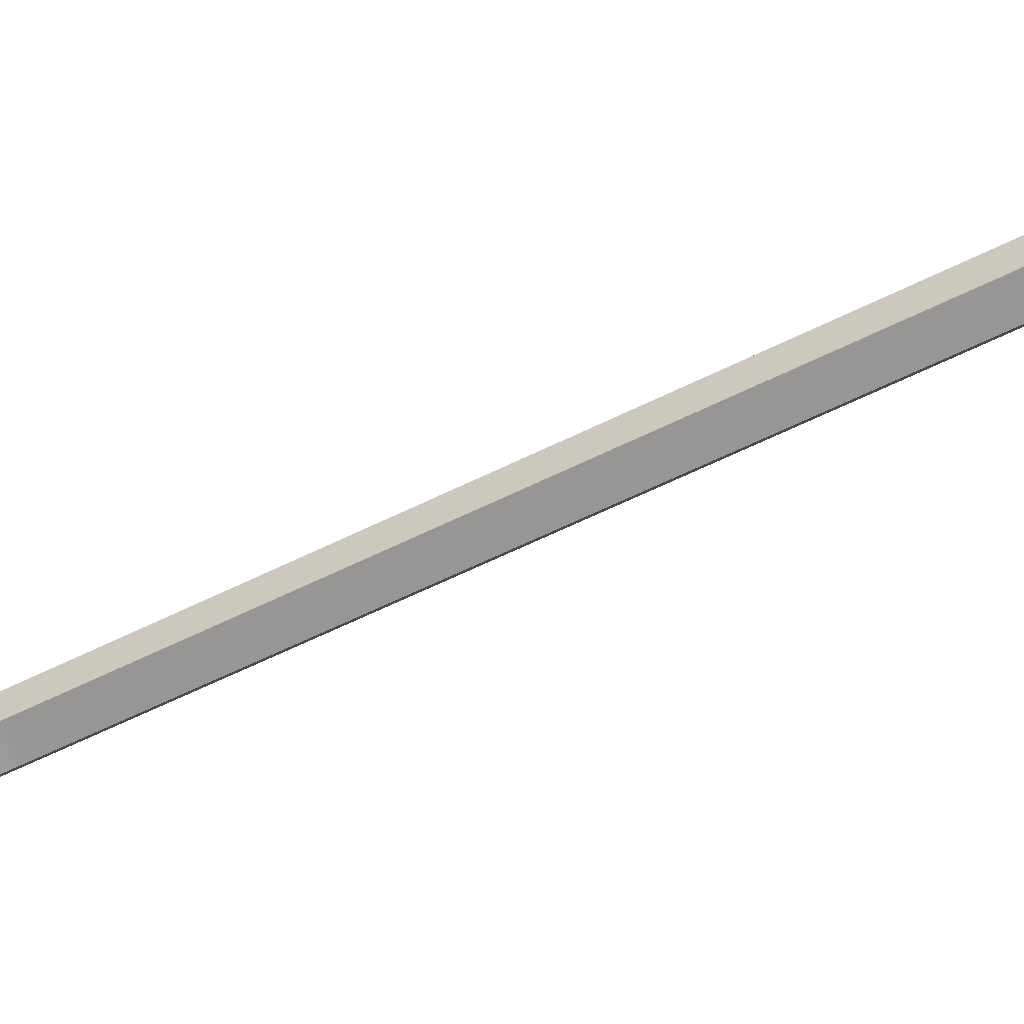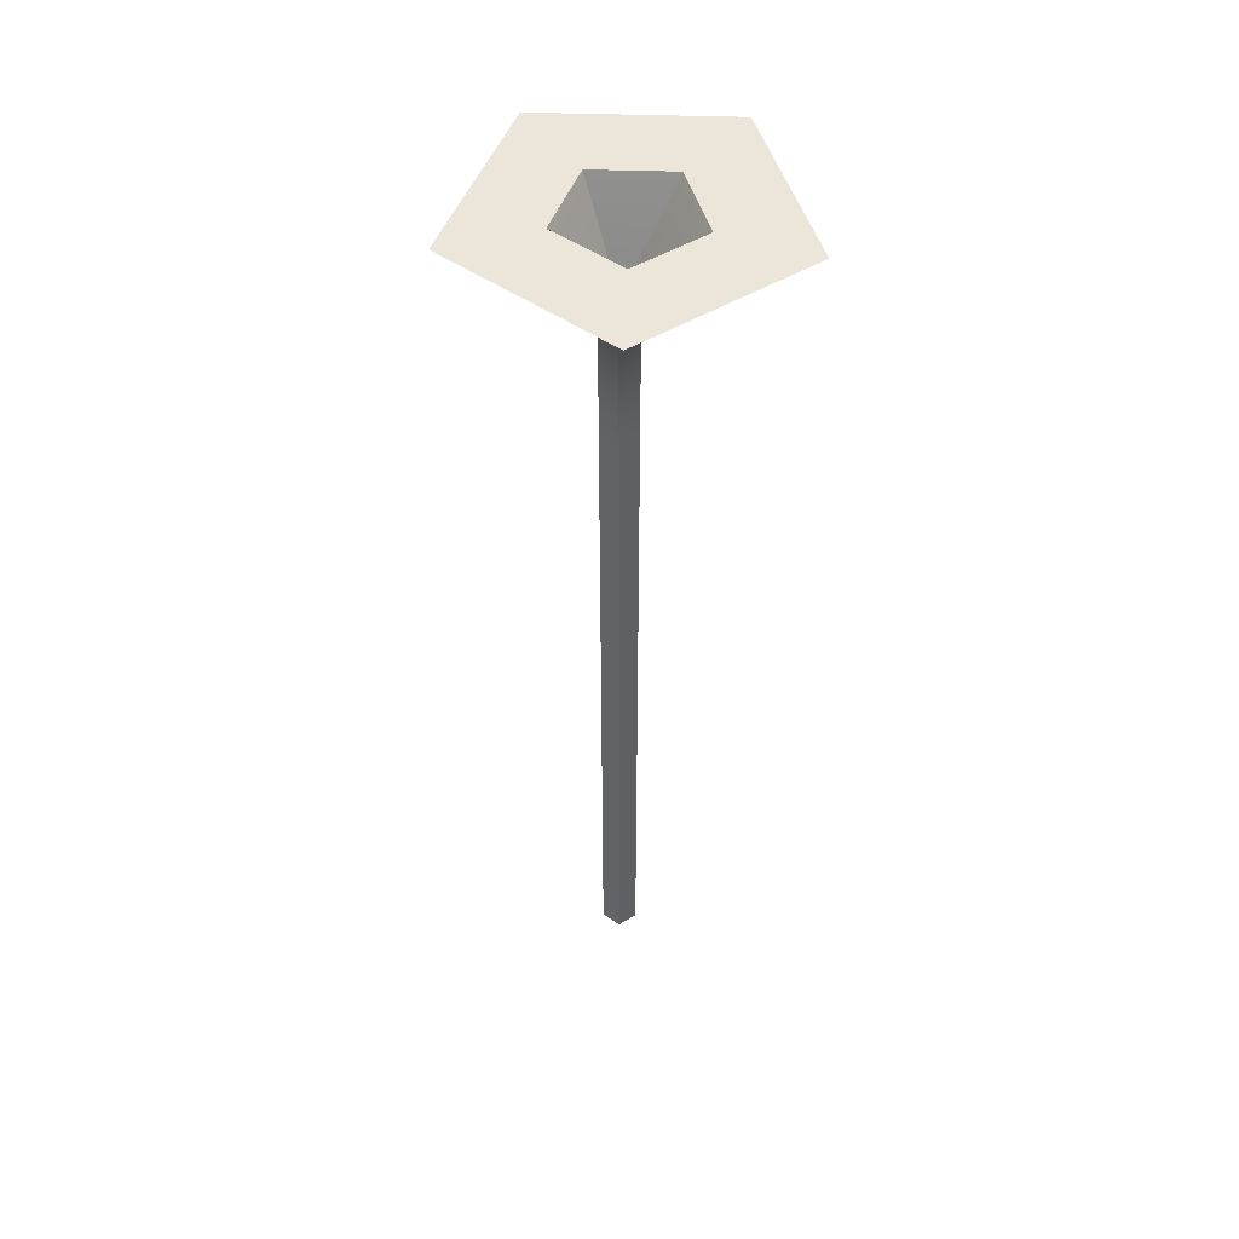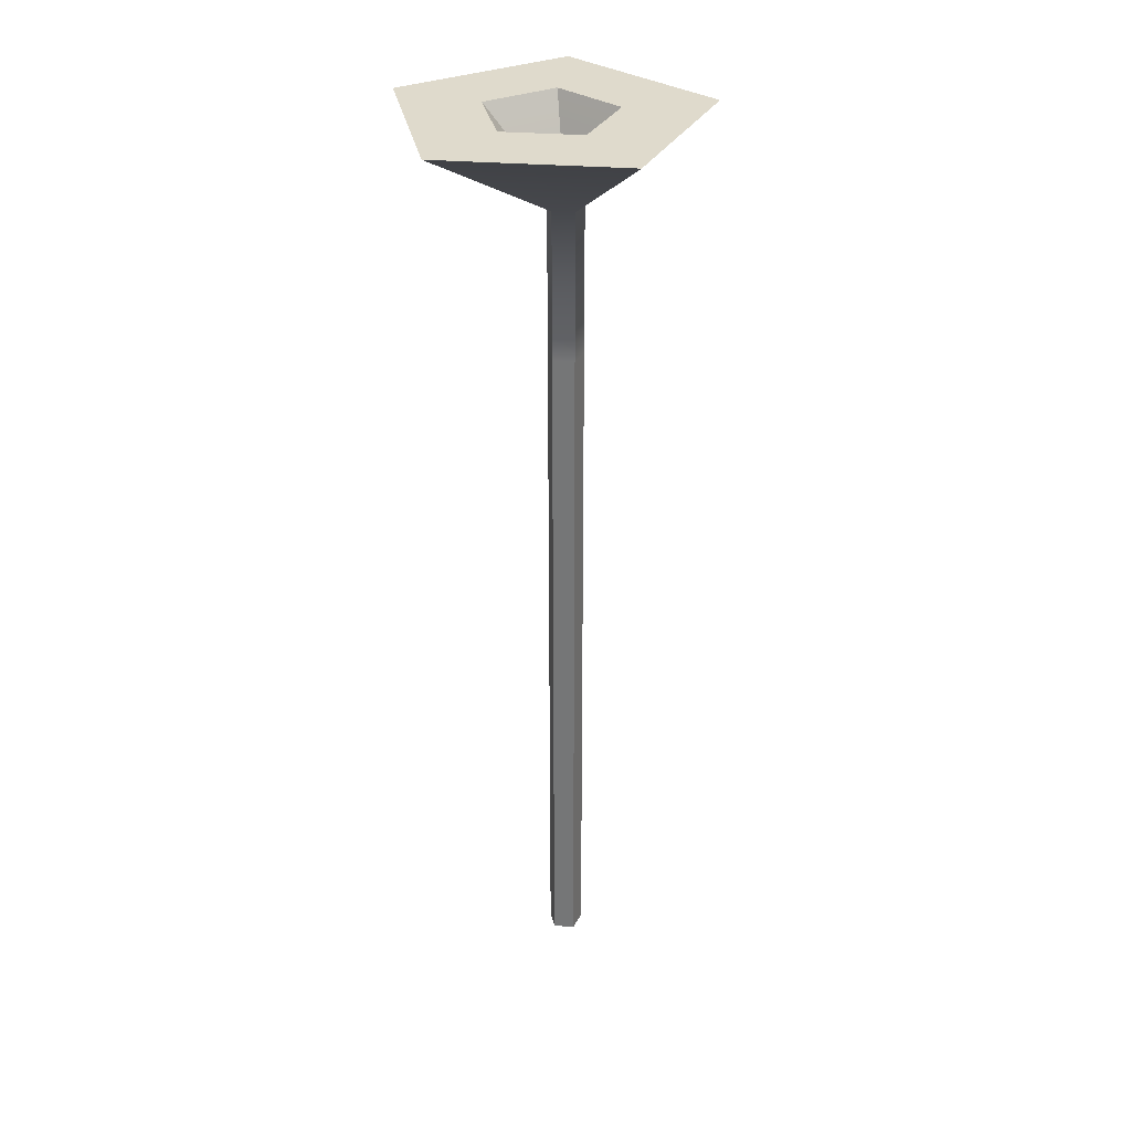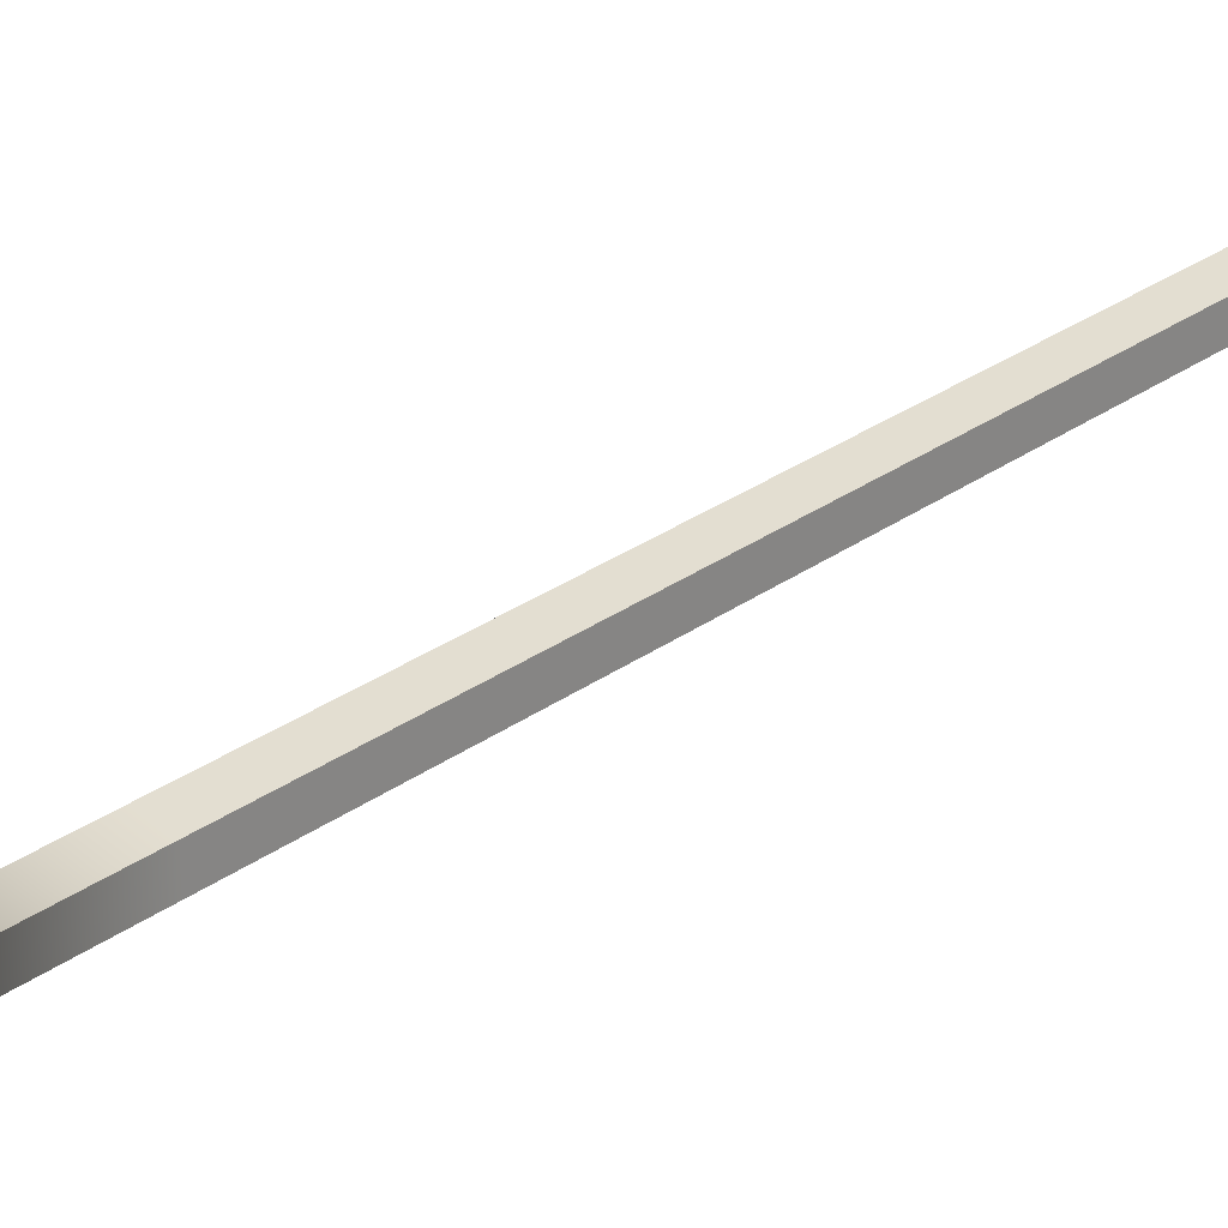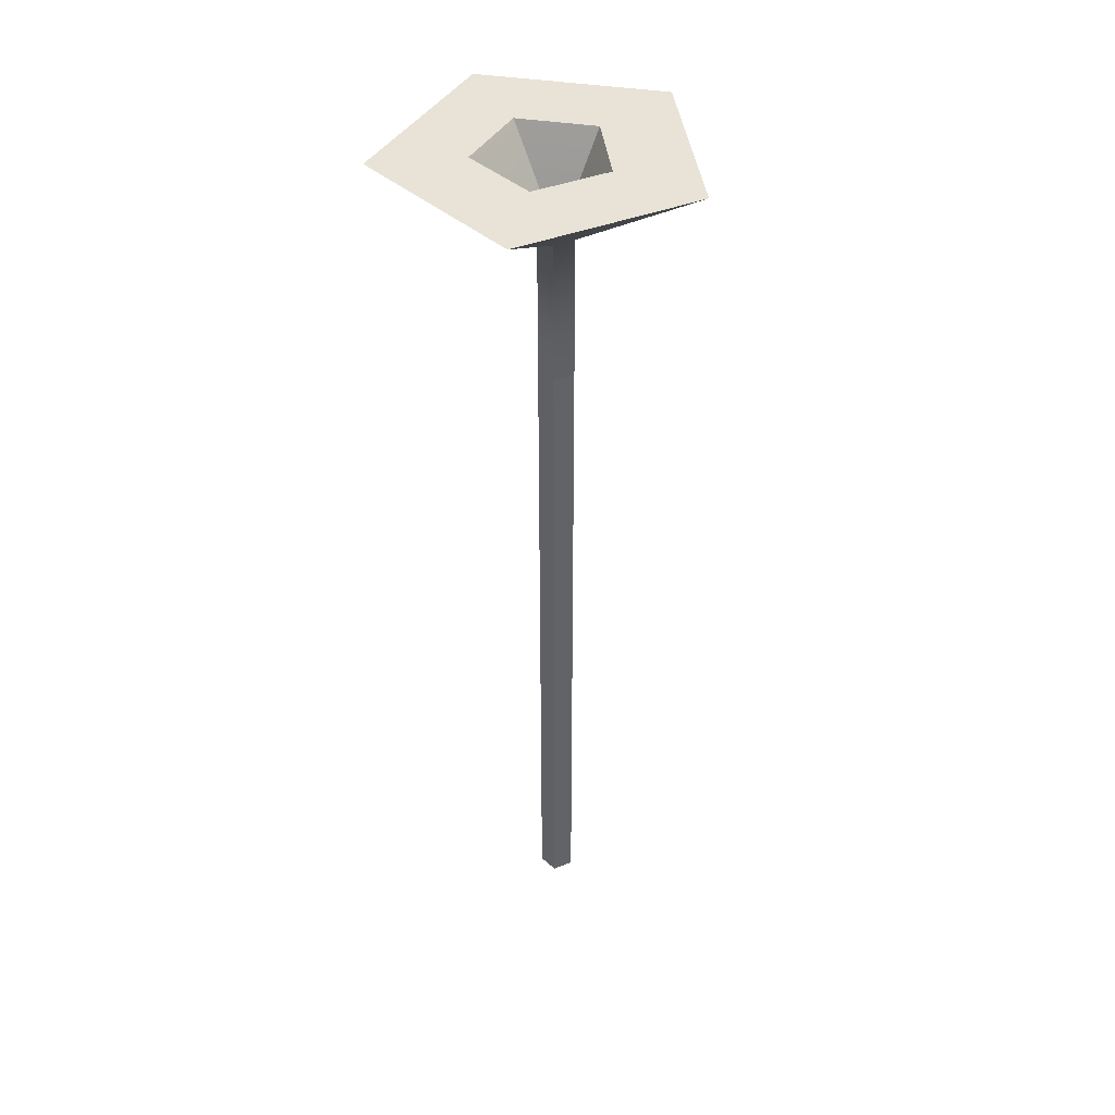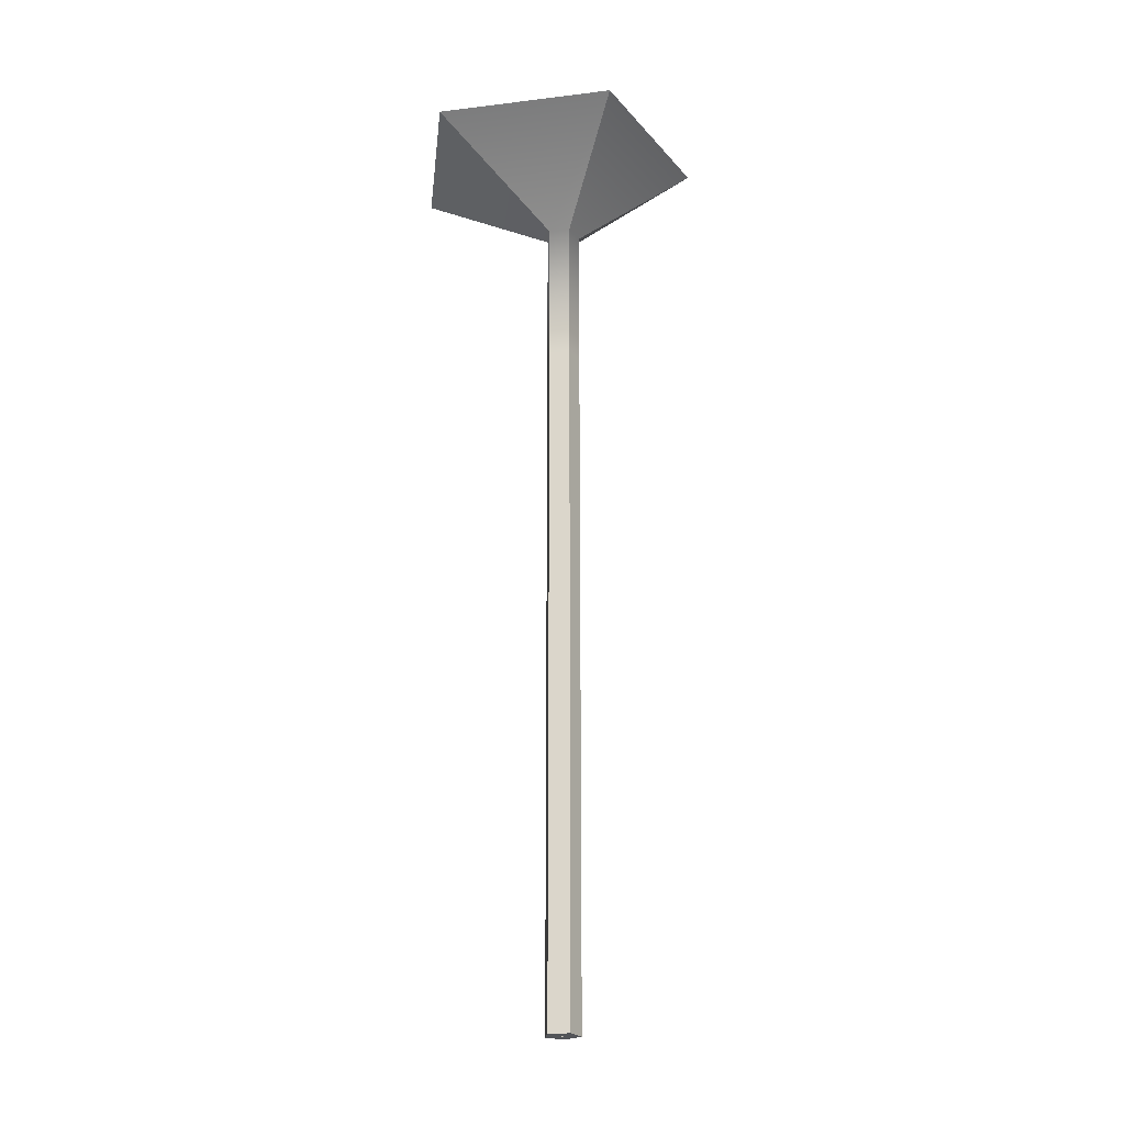
<metadata>
{"format":"obj","ext":"obj","renderer":"f3d","projection":"perspective","resolution":1024,"background":"white","views":[{"elev":-53.6,"azim":-61.2,"up":"+Z"},{"elev":48.3,"azim":-124.0,"up":"+Y"},{"elev":32.4,"azim":-11.7,"up":"+Y"},{"elev":24.5,"azim":-141.3,"up":"+Z"},{"elev":41.6,"azim":-43.2,"up":"+Y"},{"elev":-23.2,"azim":-6.3,"up":"+Y"}]}
</metadata>
<code>
g pPipe20
v 0.0004672 0.007541 -0.0001655
v 0.0004672 0.01888 -0.0001655
v 0.0005875 0.01888 0
v 0.0005875 0.007541 0
v 0.0002726 0.007541 -0.0001023
v 0.0002726 0.01888 -0.0001023
v 0.0004672 0.01888 -0.0001655
v 0.0004672 0.007541 -0.0001655
v 0.0002726 0.007541 0.0001023
v 0.0002726 0.01888 0.0001023
v 0.0002726 0.01888 -0.0001023
v 0.0002726 0.007541 -0.0001023
v 0.0004672 0.007541 0.0001655
v 0.0004672 0.01888 0.0001655
v 0.0002726 0.01888 0.0001023
v 0.0002726 0.007541 0.0001023
v 0.0005875 0.007541 0
v 0.0005875 0.01888 0
v 0.0004672 0.01888 0.0001655
v 0.0004672 0.007541 0.0001655
v 0.0008471 0.0256 -0.004757
v 0.01114 0.0256 1.664e-09
v 0.004304 0.0256 -3.338e-10
v 0.00296 0.0256 -0.01126
v -0.004745 0.0256 -0.00294
v -0.01028 0.0256 -0.006959
v -0.004745 0.0256 0.00294
v -0.01028 0.0256 0.006959
v 0.0008471 0.0256 0.004757
v 0.00296 0.0256 0.01126
v 0.004304 0.0256 -3.338e-10
v 0.01114 0.0256 1.664e-09
v 0.0008422 0.01888 -0.00132
v 0.0008422 0.007541 -0.00132
v 0.001801 0.007541 0
v 0.001801 0.01888 0
v -0.0007093 0.01888 -0.0008157
v -0.0007093 0.007541 -0.0008157
v 0.0008422 0.007541 -0.00132
v 0.0008422 0.01888 -0.00132
v -0.0007093 0.01888 0.0008157
v -0.0007093 0.007541 0.0008157
v -0.0007093 0.007541 -0.0008157
v -0.0007093 0.01888 -0.0008157
v 0.0008422 0.01888 0.00132
v 0.0008422 0.007541 0.00132
v -0.0007093 0.007541 0.0008157
v -0.0007093 0.01888 0.0008157
v 0.001801 0.01888 0
v 0.001801 0.007541 0
v 0.0008422 0.007541 0.00132
v 0.0008422 0.01888 0.00132
v 0.0008422 -0.04643 -0.00132
v 0.0005875 -0.04643 -1.086e-08
v 0.001801 -0.04643 -3.139e-08
v 0.0004672 -0.04643 -0.0001656
v -0.0007093 -0.04643 -0.0008157
v 0.0002726 -0.04643 -0.0001023
v -0.0007093 -0.04643 0.0008157
v 0.0002726 -0.04643 0.0001023
v 0.0008422 -0.04643 0.00132
v 0.0004672 -0.04643 0.0001655
v 0.001801 -0.04643 -3.139e-08
v 0.0005875 -0.04643 -1.086e-08
v 0.0004672 0.01888 -0.0001655
v 0.0008471 0.0256 -0.004757
v 0.004304 0.0256 -3.338e-10
v 0.0005875 0.01888 0
v 0.001801 0.01888 0
v 0.01114 0.0256 1.664e-09
v 0.00296 0.0256 -0.01126
v 0.0008422 0.01888 -0.00132
v 0.0002726 0.01888 -0.0001023
v -0.004745 0.0256 -0.00294
v 0.0008471 0.0256 -0.004757
v 0.0004672 0.01888 -0.0001655
v 0.0008422 0.01888 -0.00132
v 0.00296 0.0256 -0.01126
v -0.01028 0.0256 -0.006959
v -0.0007093 0.01888 -0.0008157
v 0.0002726 0.01888 0.0001023
v -0.004745 0.0256 0.00294
v -0.004745 0.0256 -0.00294
v 0.0002726 0.01888 -0.0001023
v -0.0007093 0.01888 -0.0008157
v -0.01028 0.0256 -0.006959
v -0.01028 0.0256 0.006959
v -0.0007093 0.01888 0.0008157
v 0.0004672 0.01888 0.0001655
v 0.0008471 0.0256 0.004757
v -0.004745 0.0256 0.00294
v 0.0002726 0.01888 0.0001023
v -0.0007093 0.01888 0.0008157
v -0.01028 0.0256 0.006959
v 0.00296 0.0256 0.01126
v 0.0008422 0.01888 0.00132
v 0.0005875 0.01888 0
v 0.004304 0.0256 -3.338e-10
v 0.0008471 0.0256 0.004757
v 0.0004672 0.01888 0.0001655
v 0.0008422 0.01888 0.00132
v 0.00296 0.0256 0.01126
v 0.01114 0.0256 1.664e-09
v 0.001801 0.01888 0
v 0.0008422 0.007541 -0.00132
v 0.001801 -0.008507 -2.412e-09
v 0.001801 0.007541 0
v 0.0008422 -0.008507 -0.00132
v 0.001801 -0.02455 -4.023e-09
v 0.0008422 -0.02455 -0.00132
v 0.001801 -0.04643 -3.139e-08
v 0.0008422 -0.04643 -0.00132
v 0.0005875 0.007541 0
v 0.0004672 -0.008507 -0.0001655
v 0.0004672 0.007541 -0.0001655
v 0.0005875 -0.008507 -2.412e-09
v 0.0004672 -0.02455 -0.0001655
v 0.0005875 -0.02455 -1.086e-08
v 0.0004672 -0.04643 -0.0001656
v 0.0005875 -0.04643 -1.086e-08
v -0.0007093 0.007541 -0.0008157
v 0.0008422 -0.008507 -0.00132
v 0.0008422 0.007541 -0.00132
v -0.0007093 -0.008507 -0.0008157
v 0.0008422 -0.02455 -0.00132
v -0.0007093 -0.02455 -0.0008157
v 0.0008422 -0.04643 -0.00132
v -0.0007093 -0.04643 -0.0008157
v 0.0004672 0.007541 -0.0001655
v 0.0002726 -0.008507 -0.0001023
v 0.0002726 0.007541 -0.0001023
v 0.0004672 -0.008507 -0.0001655
v 0.0002726 -0.02455 -0.0001023
v 0.0004672 -0.02455 -0.0001655
v 0.0002726 -0.04643 -0.0001023
v 0.0004672 -0.04643 -0.0001656
v -0.0007093 0.007541 0.0008157
v -0.0007093 -0.008507 -0.0008157
v -0.0007093 0.007541 -0.0008157
v -0.0007093 -0.008507 0.0008157
v -0.0007093 -0.02455 -0.0008157
v -0.0007093 -0.02455 0.0008157
v -0.0007093 -0.04643 -0.0008157
v -0.0007093 -0.04643 0.0008157
v 0.0002726 0.007541 -0.0001023
v 0.0002726 -0.008507 0.0001023
v 0.0002726 0.007541 0.0001023
v 0.0002726 -0.008507 -0.0001023
v 0.0002726 -0.02455 0.0001023
v 0.0002726 -0.02455 -0.0001023
v 0.0002726 -0.04643 0.0001023
v 0.0002726 -0.04643 -0.0001023
v 0.0008422 0.007541 0.00132
v -0.0007093 -0.008507 0.0008157
v -0.0007093 0.007541 0.0008157
v 0.0008422 -0.008507 0.00132
v -0.0007093 -0.02455 0.0008157
v 0.0008422 -0.02455 0.00132
v -0.0007093 -0.04643 0.0008157
v 0.0008422 -0.04643 0.00132
v 0.0002726 0.007541 0.0001023
v 0.0004672 -0.008507 0.0001655
v 0.0004672 0.007541 0.0001655
v 0.0002726 -0.008507 0.0001023
v 0.0004672 -0.02455 0.0001655
v 0.0002726 -0.02455 0.0001023
v 0.0004672 -0.04643 0.0001655
v 0.0002726 -0.04643 0.0001023
v 0.001801 0.007541 0
v 0.0008422 -0.008507 0.00132
v 0.0008422 0.007541 0.00132
v 0.001801 -0.008507 -2.412e-09
v 0.0008422 -0.02455 0.00132
v 0.001801 -0.02455 -4.023e-09
v 0.0008422 -0.04643 0.00132
v 0.001801 -0.04643 -3.139e-08
v 0.0004672 0.007541 0.0001655
v 0.0005875 -0.008507 -2.412e-09
v 0.0005875 0.007541 0
v 0.0004672 -0.008507 0.0001655
v 0.0005875 -0.02455 -1.086e-08
v 0.0004672 -0.02455 0.0001655
v 0.0005875 -0.04643 -1.086e-08
v 0.0004672 -0.04643 0.0001655
g pPipe20_0
f 3 2 1
f 4 3 1
f 7 6 5
f 8 7 5
f 11 10 9
f 12 11 9
f 15 14 13
f 16 15 13
f 19 18 17
f 20 19 17
f 23 22 21
f 22 24 21
f 21 24 25
f 24 26 25
f 25 26 27
f 26 28 27
f 27 28 29
f 28 30 29
f 29 30 31
f 30 32 31
f 35 34 33
f 36 35 33
f 39 38 37
f 40 39 37
f 43 42 41
f 44 43 41
f 47 46 45
f 48 47 45
f 51 50 49
f 52 51 49
f 55 54 53
f 54 56 53
f 53 56 57
f 56 58 57
f 57 58 59
f 58 60 59
f 59 60 61
f 60 62 61
f 61 62 63
f 62 64 63
f 67 66 65
f 68 67 65
f 71 70 69
f 72 71 69
f 75 74 73
f 76 75 73
f 79 78 77
f 80 79 77
f 83 82 81
f 84 83 81
f 87 86 85
f 88 87 85
f 91 90 89
f 92 91 89
f 95 94 93
f 96 95 93
f 99 98 97
f 100 99 97
f 103 102 101
f 104 103 101
f 107 106 105
f 106 108 105
f 106 109 108
f 109 110 108
f 109 111 110
f 111 112 110
f 115 114 113
f 114 116 113
f 114 117 116
f 117 118 116
f 117 119 118
f 119 120 118
f 123 122 121
f 122 124 121
f 122 125 124
f 125 126 124
f 125 127 126
f 127 128 126
f 131 130 129
f 130 132 129
f 130 133 132
f 133 134 132
f 133 135 134
f 135 136 134
f 139 138 137
f 138 140 137
f 138 141 140
f 141 142 140
f 141 143 142
f 143 144 142
f 147 146 145
f 146 148 145
f 146 149 148
f 149 150 148
f 149 151 150
f 151 152 150
f 155 154 153
f 154 156 153
f 154 157 156
f 157 158 156
f 157 159 158
f 159 160 158
f 163 162 161
f 162 164 161
f 162 165 164
f 165 166 164
f 165 167 166
f 167 168 166
f 171 170 169
f 170 172 169
f 170 173 172
f 173 174 172
f 173 175 174
f 175 176 174
f 179 178 177
f 178 180 177
f 178 181 180
f 181 182 180
f 181 183 182
f 183 184 182

</code>
